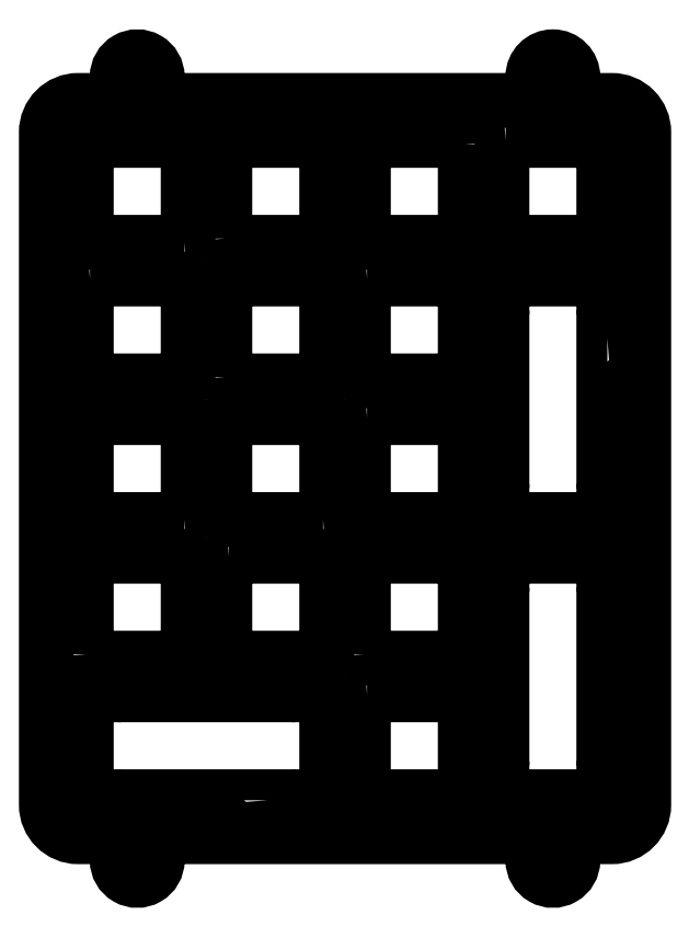
<metadata>
{"format":"dxf","ext":"dxf","renderer":"ezdxf+matplotlib","layout":"modelspace","background":"white","min_lineweight":24,"dpi":150}
</metadata>
<code>
0
SECTION
2
ENTITIES
0
LWPOLYLINE
8
0
90
32
70
1
43
0
10
276.1
20
-99.64
42
0.4142
10
274.6
20
-98.14
10
270.7
20
-98.14
42
-0.4142
10
266.3
20
-93.76
10
266.3
20
-1.31
42
-0.4142
10
270.7
20
3.065
10
274.6
20
3.065
42
0.4142
10
276.1
20
4.565
10
276.1
20
6.315
42
-1
10
281.6
20
6.315
10
281.6
20
4.565
42
0.4142
10
283.1
20
3.065
10
331.7
20
3.065
42
0.4142
10
333.2
20
4.565
10
333.2
20
6.315
42
-1
10
338.7
20
6.315
10
338.7
20
4.565
42
0.4142
10
340.2
20
3.065
10
344.1
20
3.065
42
-0.4142
10
348.5
20
-1.31
10
348.5
20
-93.76
42
-0.4142
10
344.1
20
-98.14
10
340.2
20
-98.14
42
0.4142
10
338.7
20
-99.64
10
338.7
20
-101.4
42
-1
10
333.2
20
-101.4
10
333.2
20
-99.64
42
0.4142
10
331.7
20
-98.14
10
283.1
20
-98.14
42
0.4142
10
281.6
20
-99.64
10
281.6
20
-101.4
42
-1
10
276.1
20
-101.4
0
LWPOLYLINE
8
0
90
8
70
1
43
0
10
290.9
20
-34.99
10
290.9
20
-21.99
42
-0.4142
10
291.4
20
-21.49
10
304.4
20
-21.49
42
-0.4142
10
304.9
20
-21.99
10
304.9
20
-34.99
42
-0.4142
10
304.4
20
-35.49
10
291.4
20
-35.49
42
-0.4142
0
LWPOLYLINE
8
0
90
8
70
1
43
0
10
290.9
20
-15.94
42
0.4142
10
291.4
20
-16.44
10
304.4
20
-16.44
42
0.4142
10
304.9
20
-15.94
10
304.9
20
-2.935
42
0.4142
10
304.4
20
-2.435
10
291.4
20
-2.435
42
0.4142
10
290.9
20
-2.935
0
LWPOLYLINE
8
0
90
8
70
1
43
0
10
291.4
20
-59.59
42
0.4142
10
290.9
20
-60.09
10
290.9
20
-73.09
42
0.4142
10
291.4
20
-73.59
10
304.4
20
-73.59
42
0.4142
10
304.9
20
-73.09
10
304.9
20
-60.09
42
0.4142
10
304.4
20
-59.59
0
LWPOLYLINE
8
0
90
8
70
1
43
0
10
310.4
20
-40.54
10
323.4
20
-40.54
42
-0.4142
10
323.9
20
-41.04
10
323.9
20
-54.04
42
-0.4142
10
323.4
20
-54.54
10
310.4
20
-54.54
42
-0.4142
10
309.9
20
-54.04
10
309.9
20
-41.04
42
-0.4142
0
LWPOLYLINE
8
0
90
8
70
1
43
0
10
271.8
20
-73.09
10
271.8
20
-60.09
42
-0.4142
10
272.3
20
-59.59
10
285.3
20
-59.59
42
-0.4142
10
285.8
20
-60.09
10
285.8
20
-73.09
42
-0.4142
10
285.3
20
-73.59
10
272.3
20
-73.59
42
-0.4142
0
LWPOLYLINE
8
0
90
8
70
1
43
0
10
323.9
20
-2.935
10
323.9
20
-15.94
42
-0.4142
10
323.4
20
-16.44
10
310.4
20
-16.44
42
-0.4142
10
309.9
20
-15.94
10
309.9
20
-2.935
42
-0.4142
10
310.4
20
-2.435
10
323.4
20
-2.435
42
-0.4142
0
LWPOLYLINE
8
0
90
8
70
1
43
0
10
272.3
20
-21.49
42
0.4142
10
271.8
20
-21.99
10
271.8
20
-34.99
42
0.4142
10
272.3
20
-35.49
10
285.3
20
-35.49
42
0.4142
10
285.8
20
-34.99
10
285.8
20
-21.99
42
0.4142
10
285.3
20
-21.49
0
LWPOLYLINE
8
0
90
8
70
1
43
0
10
310.4
20
-21.49
42
0.4142
10
309.9
20
-21.99
10
309.9
20
-34.99
42
0.4142
10
310.4
20
-35.49
10
323.4
20
-35.49
42
0.4142
10
323.9
20
-34.99
10
323.9
20
-21.99
42
0.4142
10
323.4
20
-21.49
0
LWPOLYLINE
8
0
90
8
70
1
43
0
10
304.4
20
-54.54
42
0.4142
10
304.9
20
-54.04
10
304.9
20
-41.04
42
0.4142
10
304.4
20
-40.54
10
291.4
20
-40.54
42
0.4142
10
290.9
20
-41.04
10
290.9
20
-54.04
42
0.4142
10
291.4
20
-54.54
0
LWPOLYLINE
8
0
90
8
70
1
43
0
10
285.3
20
-54.54
10
272.3
20
-54.54
42
-0.4142
10
271.8
20
-54.04
10
271.8
20
-41.04
42
-0.4142
10
272.3
20
-40.54
10
285.3
20
-40.54
42
-0.4142
10
285.8
20
-41.04
10
285.8
20
-54.04
42
-0.4142
0
LWPOLYLINE
8
0
90
8
70
1
43
0
10
310.4
20
-78.64
42
0.4142
10
309.9
20
-79.14
10
309.9
20
-92.14
42
0.4142
10
310.4
20
-92.64
10
323.4
20
-92.64
42
0.4142
10
323.9
20
-92.14
10
323.9
20
-79.14
42
0.4142
10
323.4
20
-78.64
0
LWPOLYLINE
8
0
90
8
70
1
43
0
10
309.9
20
-73.09
10
309.9
20
-60.09
42
-0.4142
10
310.4
20
-59.59
10
323.4
20
-59.59
42
-0.4142
10
323.9
20
-60.09
10
323.9
20
-73.09
42
-0.4142
10
323.4
20
-73.59
10
310.4
20
-73.59
42
-0.4142
0
LWPOLYLINE
8
0
90
8
70
1
43
0
10
285.3
20
-16.44
42
0.4142
10
285.8
20
-15.94
10
285.8
20
-2.935
42
0.4142
10
285.3
20
-2.435
10
272.3
20
-2.435
42
0.4142
10
271.8
20
-2.935
10
271.8
20
-15.94
42
0.4142
10
272.3
20
-16.44
0
LWPOLYLINE
8
0
90
8
70
1
43
0
10
329.5
20
-2.435
10
342.5
20
-2.435
42
-0.4142
10
343
20
-2.935
10
343
20
-15.94
42
-0.4142
10
342.5
20
-16.44
10
329.5
20
-16.44
42
-0.4142
10
329
20
-15.94
10
329
20
-2.935
42
-0.4142
0
LWPOLYLINE
8
0
90
32
70
1
43
0
10
296.8
20
-93.14
10
296.8
20
-92.64
10
279.9
20
-92.64
10
279.9
20
-93.14
42
-0.4142
10
279.4
20
-93.64
10
273.4
20
-93.64
42
-0.4142
10
272.9
20
-93.14
10
272.9
20
-92.64
10
272.3
20
-92.64
42
-0.4142
10
271.8
20
-92.14
10
271.8
20
-79.14
42
-0.4142
10
272.3
20
-78.64
10
272.9
20
-78.64
10
272.9
20
-78.14
42
-0.4142
10
273.4
20
-77.64
10
279.4
20
-77.64
42
-0.4142
10
279.9
20
-78.14
10
279.9
20
-78.64
10
296.8
20
-78.64
10
296.8
20
-78.14
42
-0.4142
10
297.3
20
-77.64
10
303.3
20
-77.64
42
-0.4142
10
303.8
20
-78.14
10
303.8
20
-78.64
10
304.4
20
-78.64
42
-0.4142
10
304.9
20
-79.14
10
304.9
20
-92.14
42
-0.4142
10
304.4
20
-92.64
10
303.8
20
-92.64
10
303.8
20
-93.14
42
-0.4142
10
303.3
20
-93.64
10
297.3
20
-93.64
42
-0.4142
0
LWPOLYLINE
8
0
90
32
70
1
43
0
10
327
20
-67.17
42
0.4142
10
327.5
20
-67.67
10
329
20
-67.67
10
329
20
-84.55
10
327.5
20
-84.55
42
0.4142
10
327
20
-85.05
10
327
20
-91.05
42
0.4142
10
327.5
20
-91.55
10
329
20
-91.55
10
329
20
-92.14
42
0.4142
10
329.5
20
-92.64
10
342.5
20
-92.64
42
0.4142
10
343
20
-92.14
10
343
20
-91.55
10
343.5
20
-91.55
42
0.4142
10
344
20
-91.05
10
344
20
-85.05
42
0.4142
10
343.5
20
-84.55
10
343
20
-84.55
10
343
20
-67.67
10
343.5
20
-67.67
42
0.4142
10
344
20
-67.17
10
344
20
-61.17
42
0.4142
10
343.5
20
-60.67
10
343
20
-60.67
10
343
20
-60.09
42
0.4142
10
342.5
20
-59.59
10
329.5
20
-59.59
42
0.4142
10
329
20
-60.09
10
329
20
-60.67
10
327.5
20
-60.67
42
0.4142
10
327
20
-61.17
0
LWPOLYLINE
8
0
90
32
70
1
43
0
10
343.5
20
-29.57
10
343
20
-29.57
10
343
20
-46.45
10
343.5
20
-46.45
42
-0.4142
10
344
20
-46.95
10
344
20
-52.95
42
-0.4142
10
343.5
20
-53.45
10
343
20
-53.45
10
343
20
-54.04
42
-0.4142
10
342.5
20
-54.54
10
329.5
20
-54.54
42
-0.4142
10
329
20
-54.04
10
329
20
-53.45
10
327.5
20
-53.45
42
-0.4142
10
327
20
-52.95
10
327
20
-46.95
42
-0.4142
10
327.5
20
-46.45
10
329
20
-46.45
10
329
20
-29.57
10
327.5
20
-29.57
42
-0.4142
10
327
20
-29.07
10
327
20
-23.07
42
-0.4142
10
327.5
20
-22.57
10
329
20
-22.57
10
329
20
-21.99
42
-0.4142
10
329.5
20
-21.49
10
342.5
20
-21.49
42
-0.4142
10
343
20
-21.99
10
343
20
-22.57
10
343.5
20
-22.57
42
-0.4142
10
344
20
-23.07
10
344
20
-29.07
42
-0.4142
0
CIRCLE
8
0
10
278.8
20
-101.4
30
0
40
1.75
210
0
220
0
230
1
0
CIRCLE
8
0
10
336
20
-101.4
30
0
40
1.75
210
0
220
0
230
1
0
CIRCLE
8
0
10
278.8
20
6.315
30
0
40
1.75
210
0
220
0
230
1
0
CIRCLE
8
0
10
336
20
6.315
30
0
40
1.75
210
0
220
0
230
1
0
ENDSEC
0
EOF

</code>
